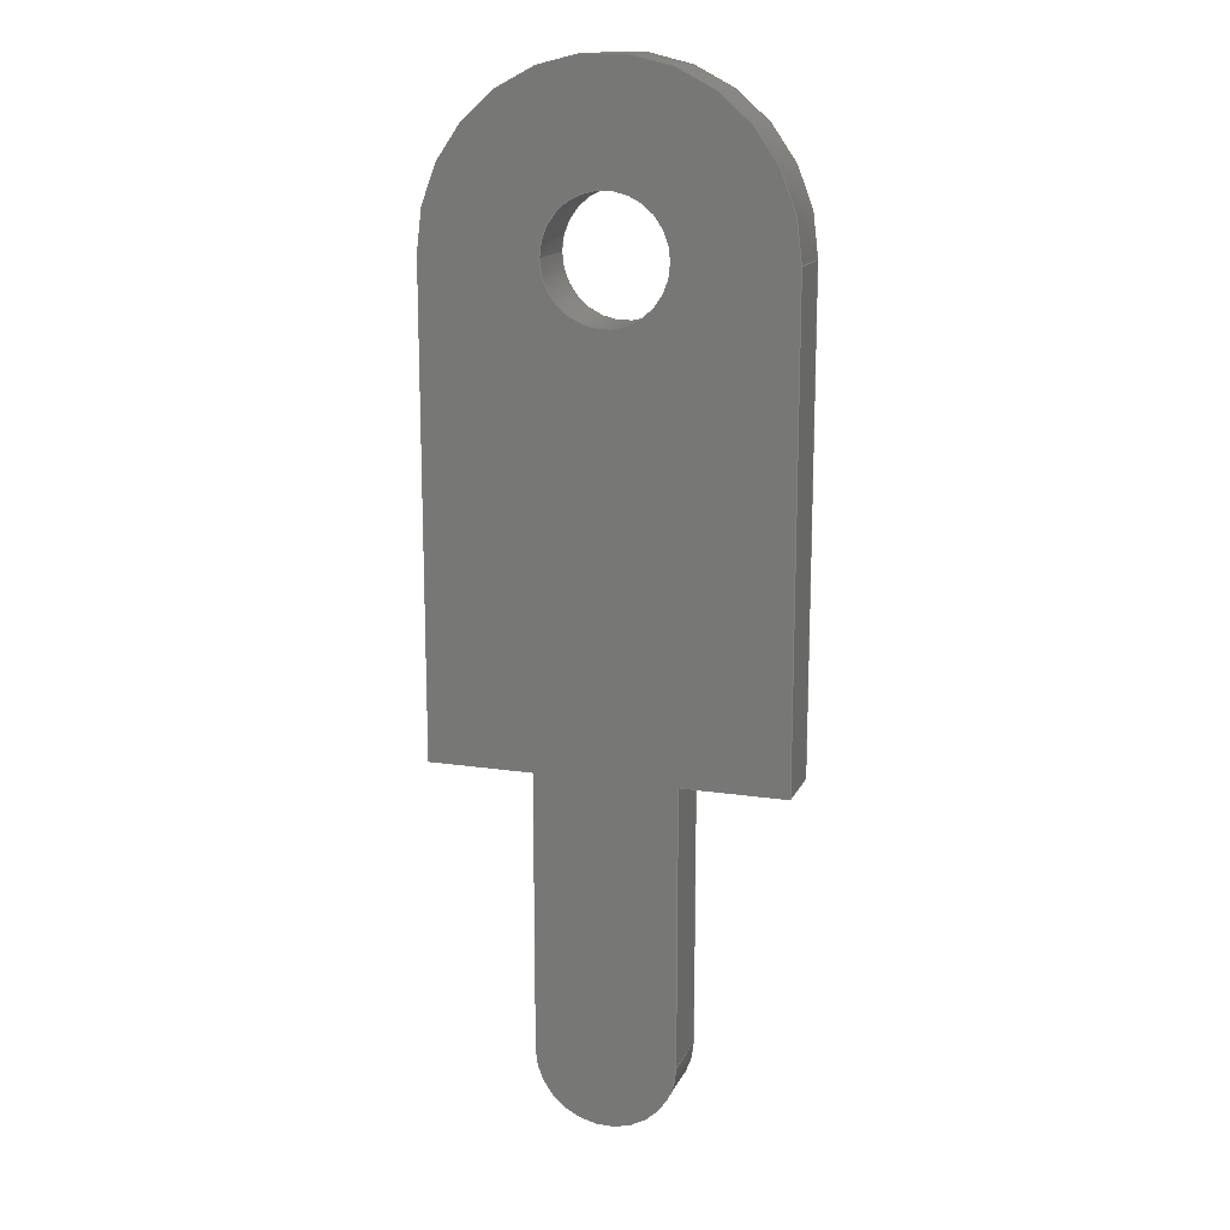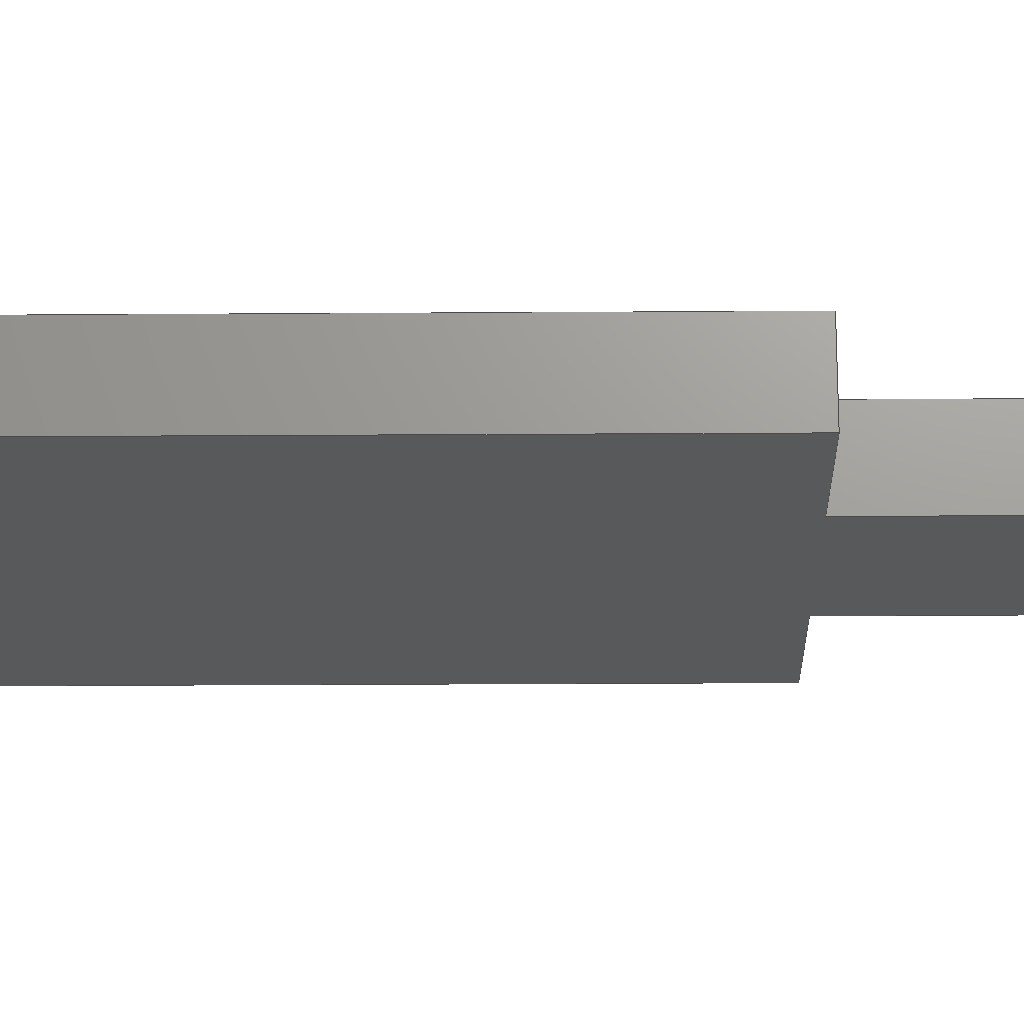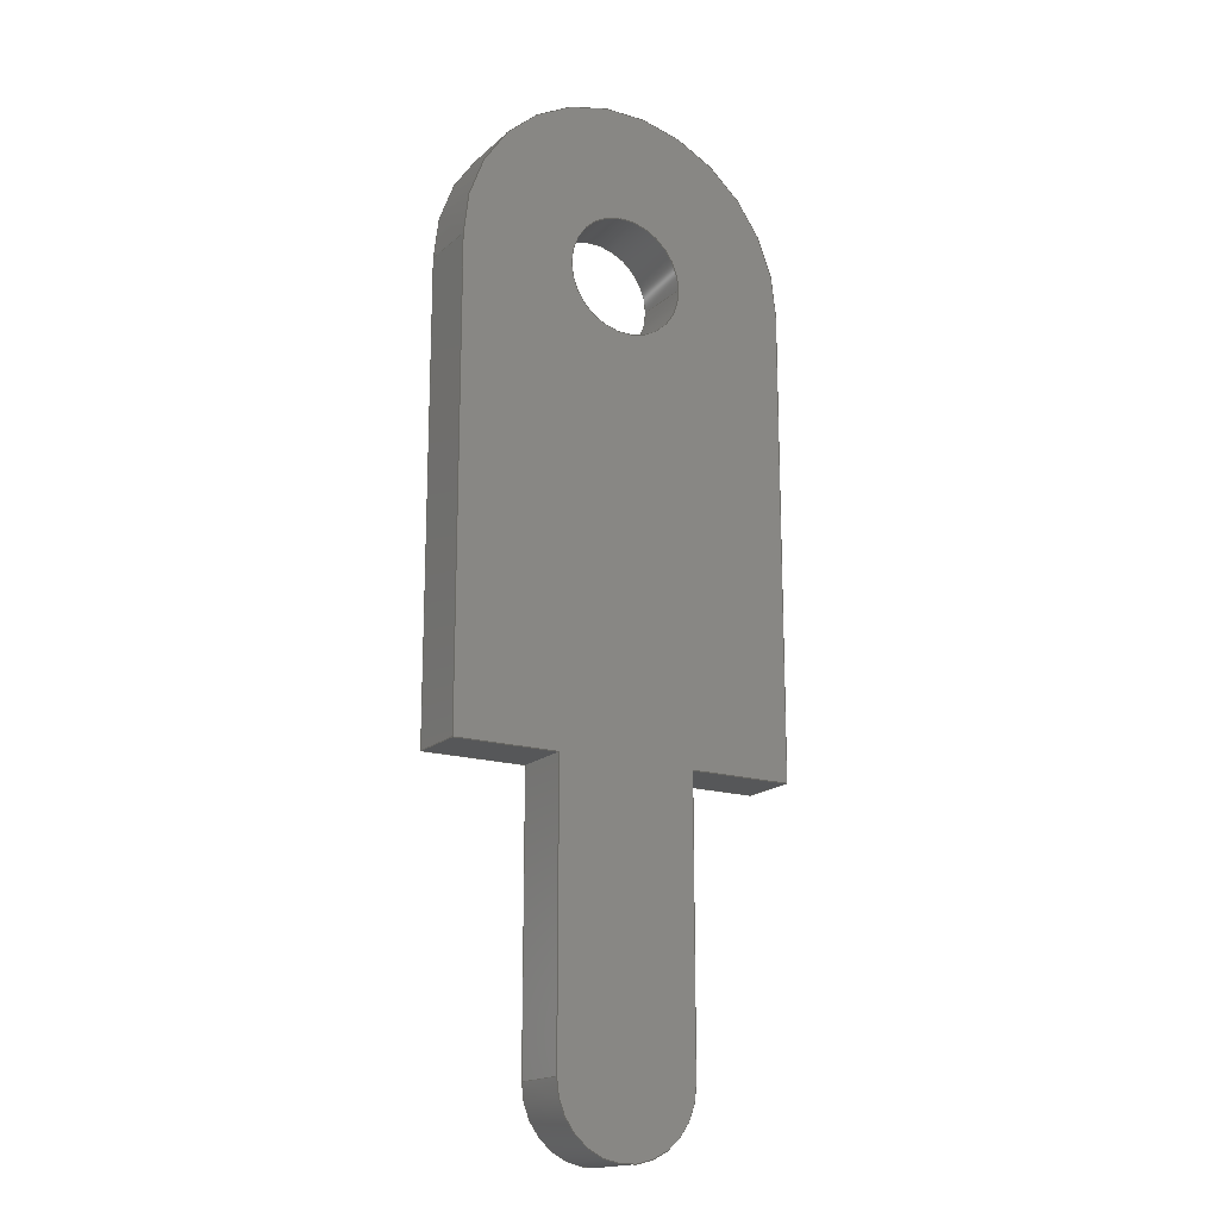
<metadata>
{"format":"step","ext":"step","renderer":"f3d","projection":"perspective","resolution":1024,"background":"white","views":[{"elev":14.9,"azim":17.9,"up":"+Z"},{"elev":-21.1,"azim":90.7,"up":"+Y"},{"elev":-17.2,"azim":148.8,"up":"+Z"}]}
</metadata>
<code>
ISO-10303-21;
DATA;
#1 = APPLICATION_PROTOCOL_DEFINITION('international standard',
  'automotive_design',2000,#2);
#2 = APPLICATION_CONTEXT(
  'core data for automotive mechanical design processes');
#3 = SHAPE_DEFINITION_REPRESENTATION(#4,#10);
#4 = PRODUCT_DEFINITION_SHAPE('','',#5);
#5 = PRODUCT_DEFINITION('design','',#6,#9);
#6 = PRODUCT_DEFINITION_FORMATION('','',#7);
#7 = PRODUCT('Pin_d1.3mm_L10mm_W3.5mm_Flat',
  'Pin_d1.3mm_L10mm_W3.5mm_Flat','',(#8));
#8 = PRODUCT_CONTEXT('',#2,'mechanical');
#9 = PRODUCT_DEFINITION_CONTEXT('part definition',#2,'design');
#10 = ADVANCED_BREP_SHAPE_REPRESENTATION('',(#11,#15),#340);
#11 = AXIS2_PLACEMENT_3D('',#12,#13,#14);
#12 = CARTESIAN_POINT('',(0,0,0));
#13 = DIRECTION('',(0,0,1));
#14 = DIRECTION('',(1,0,-0));
#15 = MANIFOLD_SOLID_BREP('',#16);
#16 = CLOSED_SHELL('',(#17,#57,#88,#121,#152,#183,#214,#247,#269,#302,
    #321));
#17 = ADVANCED_FACE('',(#18),#52,.F.);
#18 = FACE_BOUND('',#19,.F.);
#19 = EDGE_LOOP('',(#20,#30,#38,#46));
#20 = ORIENTED_EDGE('',*,*,#21,.T.);
#21 = EDGE_CURVE('',#22,#24,#26,.T.);
#22 = VERTEX_POINT('',#23);
#23 = CARTESIAN_POINT('',(-0.7,-0.3,6.661e-17));
#24 = VERTEX_POINT('',#25);
#25 = CARTESIAN_POINT('',(-0.7,0.3,-6.661e-17));
#26 = LINE('',#27,#28);
#27 = CARTESIAN_POINT('',(-0.7,-0.3,1.966e-16));
#28 = VECTOR('',#29,1);
#29 = DIRECTION('',(0,1,-6.62e-16));
#30 = ORIENTED_EDGE('',*,*,#31,.T.);
#31 = EDGE_CURVE('',#24,#32,#34,.T.);
#32 = VERTEX_POINT('',#33);
#33 = CARTESIAN_POINT('',(-1.75,0.3,-6.661e-17));
#34 = LINE('',#35,#36);
#35 = CARTESIAN_POINT('',(-0.7,0.3,-6.661e-17));
#36 = VECTOR('',#37,1);
#37 = DIRECTION('',(-1,0,0));
#38 = ORIENTED_EDGE('',*,*,#39,.F.);
#39 = EDGE_CURVE('',#40,#32,#42,.T.);
#40 = VERTEX_POINT('',#41);
#41 = CARTESIAN_POINT('',(-1.75,-0.3,6.661e-17));
#42 = LINE('',#43,#44);
#43 = CARTESIAN_POINT('',(-1.75,-0.3,1.966e-16));
#44 = VECTOR('',#45,1);
#45 = DIRECTION('',(0,1,-6.62e-16));
#46 = ORIENTED_EDGE('',*,*,#47,.F.);
#47 = EDGE_CURVE('',#22,#40,#48,.T.);
#48 = LINE('',#49,#50);
#49 = CARTESIAN_POINT('',(-0.7,-0.3,6.661e-17));
#50 = VECTOR('',#51,1);
#51 = DIRECTION('',(-1,0,0));
#52 = PLANE('',#53);
#53 = AXIS2_PLACEMENT_3D('',#54,#55,#56);
#54 = CARTESIAN_POINT('',(-0.7,-0.3,1.966e-16));
#55 = DIRECTION('',(0,6.62e-16,1));
#56 = DIRECTION('',(-1,0,0));
#57 = ADVANCED_FACE('',(#58),#83,.F.);
#58 = FACE_BOUND('',#59,.F.);
#59 = EDGE_LOOP('',(#60,#61,#69,#77));
#60 = ORIENTED_EDGE('',*,*,#39,.T.);
#61 = ORIENTED_EDGE('',*,*,#62,.T.);
#62 = EDGE_CURVE('',#32,#63,#65,.T.);
#63 = VERTEX_POINT('',#64);
#64 = CARTESIAN_POINT('',(-1.75,0.3,4.75));
#65 = LINE('',#66,#67);
#66 = CARTESIAN_POINT('',(-1.75,0.3,-6.661e-17));
#67 = VECTOR('',#68,1);
#68 = DIRECTION('',(0,2.22e-16,1));
#69 = ORIENTED_EDGE('',*,*,#70,.F.);
#70 = EDGE_CURVE('',#71,#63,#73,.T.);
#71 = VERTEX_POINT('',#72);
#72 = CARTESIAN_POINT('',(-1.75,-0.3,4.75));
#73 = LINE('',#74,#75);
#74 = CARTESIAN_POINT('',(-1.75,-0.3,4.75));
#75 = VECTOR('',#76,1);
#76 = DIRECTION('',(0,1,-6.62e-16));
#77 = ORIENTED_EDGE('',*,*,#78,.F.);
#78 = EDGE_CURVE('',#40,#71,#79,.T.);
#79 = LINE('',#80,#81);
#80 = CARTESIAN_POINT('',(-1.75,-0.3,6.661e-17));
#81 = VECTOR('',#82,1);
#82 = DIRECTION('',(0,2.22e-16,1));
#83 = PLANE('',#84);
#84 = AXIS2_PLACEMENT_3D('',#85,#86,#87);
#85 = CARTESIAN_POINT('',(-1.75,-0.3,1.966e-16));
#86 = DIRECTION('',(1,0,0));
#87 = DIRECTION('',(0,6.62e-16,1));
#88 = ADVANCED_FACE('',(#89),#116,.T.);
#89 = FACE_BOUND('',#90,.F.);
#90 = EDGE_LOOP('',(#91,#92,#101,#109));
#91 = ORIENTED_EDGE('',*,*,#70,.T.);
#92 = ORIENTED_EDGE('',*,*,#93,.T.);
#93 = EDGE_CURVE('',#63,#94,#96,.T.);
#94 = VERTEX_POINT('',#95);
#95 = CARTESIAN_POINT('',(1.75,0.3,4.75));
#96 = CIRCLE('',#97,1.75);
#97 = AXIS2_PLACEMENT_3D('',#98,#99,#100);
#98 = CARTESIAN_POINT('',(0,0.3,4.75));
#99 = DIRECTION('',(0,1,-2.22e-16));
#100 = DIRECTION('',(-1,0,0));
#101 = ORIENTED_EDGE('',*,*,#102,.F.);
#102 = EDGE_CURVE('',#103,#94,#105,.T.);
#103 = VERTEX_POINT('',#104);
#104 = CARTESIAN_POINT('',(1.75,-0.3,4.75));
#105 = LINE('',#106,#107);
#106 = CARTESIAN_POINT('',(1.75,-0.3,4.75));
#107 = VECTOR('',#108,1);
#108 = DIRECTION('',(0,1,-6.62e-16));
#109 = ORIENTED_EDGE('',*,*,#110,.F.);
#110 = EDGE_CURVE('',#71,#103,#111,.T.);
#111 = CIRCLE('',#112,1.75);
#112 = AXIS2_PLACEMENT_3D('',#113,#114,#115);
#113 = CARTESIAN_POINT('',(0,-0.3,4.75));
#114 = DIRECTION('',(0,1,-2.22e-16));
#115 = DIRECTION('',(-1,0,0));
#116 = CYLINDRICAL_SURFACE('',#117,1.75);
#117 = AXIS2_PLACEMENT_3D('',#118,#119,#120);
#118 = CARTESIAN_POINT('',(0,-0.3,4.75));
#119 = DIRECTION('',(0,-1,6.62e-16));
#120 = DIRECTION('',(-1,0,0));
#121 = ADVANCED_FACE('',(#122),#147,.F.);
#122 = FACE_BOUND('',#123,.F.);
#123 = EDGE_LOOP('',(#124,#125,#133,#141));
#124 = ORIENTED_EDGE('',*,*,#102,.T.);
#125 = ORIENTED_EDGE('',*,*,#126,.T.);
#126 = EDGE_CURVE('',#94,#127,#129,.T.);
#127 = VERTEX_POINT('',#128);
#128 = CARTESIAN_POINT('',(1.75,0.3,-6.661e-17));
#129 = LINE('',#130,#131);
#130 = CARTESIAN_POINT('',(1.75,0.3,4.75));
#131 = VECTOR('',#132,1);
#132 = DIRECTION('',(0,-2.22e-16,-1));
#133 = ORIENTED_EDGE('',*,*,#134,.F.);
#134 = EDGE_CURVE('',#135,#127,#137,.T.);
#135 = VERTEX_POINT('',#136);
#136 = CARTESIAN_POINT('',(1.75,-0.3,6.661e-17));
#137 = LINE('',#138,#139);
#138 = CARTESIAN_POINT('',(1.75,-0.3,1.966e-16));
#139 = VECTOR('',#140,1);
#140 = DIRECTION('',(0,1,-6.62e-16));
#141 = ORIENTED_EDGE('',*,*,#142,.F.);
#142 = EDGE_CURVE('',#103,#135,#143,.T.);
#143 = LINE('',#144,#145);
#144 = CARTESIAN_POINT('',(1.75,-0.3,4.75));
#145 = VECTOR('',#146,1);
#146 = DIRECTION('',(0,-2.22e-16,-1));
#147 = PLANE('',#148);
#148 = AXIS2_PLACEMENT_3D('',#149,#150,#151);
#149 = CARTESIAN_POINT('',(1.75,-0.3,4.75));
#150 = DIRECTION('',(-1,-0,0));
#151 = DIRECTION('',(0,-6.62e-16,-1));
#152 = ADVANCED_FACE('',(#153),#178,.F.);
#153 = FACE_BOUND('',#154,.F.);
#154 = EDGE_LOOP('',(#155,#156,#164,#172));
#155 = ORIENTED_EDGE('',*,*,#134,.T.);
#156 = ORIENTED_EDGE('',*,*,#157,.T.);
#157 = EDGE_CURVE('',#127,#158,#160,.T.);
#158 = VERTEX_POINT('',#159);
#159 = CARTESIAN_POINT('',(0.7,0.3,-6.661e-17));
#160 = LINE('',#161,#162);
#161 = CARTESIAN_POINT('',(1.75,0.3,-6.661e-17));
#162 = VECTOR('',#163,1);
#163 = DIRECTION('',(-1,0,0));
#164 = ORIENTED_EDGE('',*,*,#165,.F.);
#165 = EDGE_CURVE('',#166,#158,#168,.T.);
#166 = VERTEX_POINT('',#167);
#167 = CARTESIAN_POINT('',(0.7,-0.3,6.661e-17));
#168 = LINE('',#169,#170);
#169 = CARTESIAN_POINT('',(0.7,-0.3,1.966e-16));
#170 = VECTOR('',#171,1);
#171 = DIRECTION('',(0,1,-6.62e-16));
#172 = ORIENTED_EDGE('',*,*,#173,.F.);
#173 = EDGE_CURVE('',#135,#166,#174,.T.);
#174 = LINE('',#175,#176);
#175 = CARTESIAN_POINT('',(1.75,-0.3,6.661e-17));
#176 = VECTOR('',#177,1);
#177 = DIRECTION('',(-1,0,0));
#178 = PLANE('',#179);
#179 = AXIS2_PLACEMENT_3D('',#180,#181,#182);
#180 = CARTESIAN_POINT('',(1.75,-0.3,1.966e-16));
#181 = DIRECTION('',(0,6.62e-16,1));
#182 = DIRECTION('',(-1,0,0));
#183 = ADVANCED_FACE('',(#184),#209,.F.);
#184 = FACE_BOUND('',#185,.F.);
#185 = EDGE_LOOP('',(#186,#187,#195,#203));
#186 = ORIENTED_EDGE('',*,*,#165,.T.);
#187 = ORIENTED_EDGE('',*,*,#188,.T.);
#188 = EDGE_CURVE('',#158,#189,#191,.T.);
#189 = VERTEX_POINT('',#190);
#190 = CARTESIAN_POINT('',(0.7,0.3,-2.8));
#191 = LINE('',#192,#193);
#192 = CARTESIAN_POINT('',(0.7,0.3,-6.661e-17));
#193 = VECTOR('',#194,1);
#194 = DIRECTION('',(0,-2.22e-16,-1));
#195 = ORIENTED_EDGE('',*,*,#196,.F.);
#196 = EDGE_CURVE('',#197,#189,#199,.T.);
#197 = VERTEX_POINT('',#198);
#198 = CARTESIAN_POINT('',(0.7,-0.3,-2.8));
#199 = LINE('',#200,#201);
#200 = CARTESIAN_POINT('',(0.7,-0.3,-2.8));
#201 = VECTOR('',#202,1);
#202 = DIRECTION('',(0,1,-6.62e-16));
#203 = ORIENTED_EDGE('',*,*,#204,.F.);
#204 = EDGE_CURVE('',#166,#197,#205,.T.);
#205 = LINE('',#206,#207);
#206 = CARTESIAN_POINT('',(0.7,-0.3,6.661e-17));
#207 = VECTOR('',#208,1);
#208 = DIRECTION('',(0,-2.22e-16,-1));
#209 = PLANE('',#210);
#210 = AXIS2_PLACEMENT_3D('',#211,#212,#213);
#211 = CARTESIAN_POINT('',(0.7,-0.3,1.966e-16));
#212 = DIRECTION('',(-1,-0,0));
#213 = DIRECTION('',(0,-6.62e-16,-1));
#214 = ADVANCED_FACE('',(#215),#242,.T.);
#215 = FACE_BOUND('',#216,.F.);
#216 = EDGE_LOOP('',(#217,#218,#227,#235));
#217 = ORIENTED_EDGE('',*,*,#196,.T.);
#218 = ORIENTED_EDGE('',*,*,#219,.T.);
#219 = EDGE_CURVE('',#189,#220,#222,.T.);
#220 = VERTEX_POINT('',#221);
#221 = CARTESIAN_POINT('',(-0.7,0.3,-2.8));
#222 = CIRCLE('',#223,0.7);
#223 = AXIS2_PLACEMENT_3D('',#224,#225,#226);
#224 = CARTESIAN_POINT('',(0,0.3,-2.8));
#225 = DIRECTION('',(0,1,-2.22e-16));
#226 = DIRECTION('',(-1,0,0));
#227 = ORIENTED_EDGE('',*,*,#228,.F.);
#228 = EDGE_CURVE('',#229,#220,#231,.T.);
#229 = VERTEX_POINT('',#230);
#230 = CARTESIAN_POINT('',(-0.7,-0.3,-2.8));
#231 = LINE('',#232,#233);
#232 = CARTESIAN_POINT('',(-0.7,-0.3,-2.8));
#233 = VECTOR('',#234,1);
#234 = DIRECTION('',(0,1,-6.62e-16));
#235 = ORIENTED_EDGE('',*,*,#236,.F.);
#236 = EDGE_CURVE('',#197,#229,#237,.T.);
#237 = CIRCLE('',#238,0.7);
#238 = AXIS2_PLACEMENT_3D('',#239,#240,#241);
#239 = CARTESIAN_POINT('',(0,-0.3,-2.8));
#240 = DIRECTION('',(0,1,-2.22e-16));
#241 = DIRECTION('',(-1,0,0));
#242 = CYLINDRICAL_SURFACE('',#243,0.7);
#243 = AXIS2_PLACEMENT_3D('',#244,#245,#246);
#244 = CARTESIAN_POINT('',(0,-0.3,-2.8));
#245 = DIRECTION('',(0,-1,6.62e-16));
#246 = DIRECTION('',(-1,0,0));
#247 = ADVANCED_FACE('',(#248),#264,.T.);
#248 = FACE_BOUND('',#249,.T.);
#249 = EDGE_LOOP('',(#250,#251,#257,#258));
#250 = ORIENTED_EDGE('',*,*,#21,.T.);
#251 = ORIENTED_EDGE('',*,*,#252,.T.);
#252 = EDGE_CURVE('',#24,#220,#253,.T.);
#253 = LINE('',#254,#255);
#254 = CARTESIAN_POINT('',(-0.7,0.3,-6.661e-17));
#255 = VECTOR('',#256,1);
#256 = DIRECTION('',(0,-2.22e-16,-1));
#257 = ORIENTED_EDGE('',*,*,#228,.F.);
#258 = ORIENTED_EDGE('',*,*,#259,.F.);
#259 = EDGE_CURVE('',#22,#229,#260,.T.);
#260 = LINE('',#261,#262);
#261 = CARTESIAN_POINT('',(-0.7,-0.3,6.661e-17));
#262 = VECTOR('',#263,1);
#263 = DIRECTION('',(0,-2.22e-16,-1));
#264 = PLANE('',#265);
#265 = AXIS2_PLACEMENT_3D('',#266,#267,#268);
#266 = CARTESIAN_POINT('',(-0.7,-0.3,1.966e-16));
#267 = DIRECTION('',(-1,-0,0));
#268 = DIRECTION('',(0,-6.62e-16,-1));
#269 = ADVANCED_FACE('',(#270),#297,.F.);
#270 = FACE_BOUND('',#271,.T.);
#271 = EDGE_LOOP('',(#272,#282,#289,#290));
#272 = ORIENTED_EDGE('',*,*,#273,.T.);
#273 = EDGE_CURVE('',#274,#276,#278,.T.);
#274 = VERTEX_POINT('',#275);
#275 = CARTESIAN_POINT('',(-0.6,-0.3,4.75));
#276 = VERTEX_POINT('',#277);
#277 = CARTESIAN_POINT('',(-0.6,0.3,4.75));
#278 = LINE('',#279,#280);
#279 = CARTESIAN_POINT('',(-0.6,-0.3,4.75));
#280 = VECTOR('',#281,1);
#281 = DIRECTION('',(0,1,-6.62e-16));
#282 = ORIENTED_EDGE('',*,*,#283,.T.);
#283 = EDGE_CURVE('',#276,#276,#284,.T.);
#284 = CIRCLE('',#285,0.6);
#285 = AXIS2_PLACEMENT_3D('',#286,#287,#288);
#286 = CARTESIAN_POINT('',(0,0.3,4.75));
#287 = DIRECTION('',(0,1,-2.22e-16));
#288 = DIRECTION('',(-1,0,0));
#289 = ORIENTED_EDGE('',*,*,#273,.F.);
#290 = ORIENTED_EDGE('',*,*,#291,.F.);
#291 = EDGE_CURVE('',#274,#274,#292,.T.);
#292 = CIRCLE('',#293,0.6);
#293 = AXIS2_PLACEMENT_3D('',#294,#295,#296);
#294 = CARTESIAN_POINT('',(0,-0.3,4.75));
#295 = DIRECTION('',(0,1,-2.22e-16));
#296 = DIRECTION('',(-1,0,0));
#297 = CYLINDRICAL_SURFACE('',#298,0.6);
#298 = AXIS2_PLACEMENT_3D('',#299,#300,#301);
#299 = CARTESIAN_POINT('',(0,-0.3,4.75));
#300 = DIRECTION('',(0,-1,6.62e-16));
#301 = DIRECTION('',(-1,0,0));
#302 = ADVANCED_FACE('',(#303,#313),#316,.F.);
#303 = FACE_BOUND('',#304,.F.);
#304 = EDGE_LOOP('',(#305,#306,#307,#308,#309,#310,#311,#312));
#305 = ORIENTED_EDGE('',*,*,#47,.T.);
#306 = ORIENTED_EDGE('',*,*,#78,.T.);
#307 = ORIENTED_EDGE('',*,*,#110,.T.);
#308 = ORIENTED_EDGE('',*,*,#142,.T.);
#309 = ORIENTED_EDGE('',*,*,#173,.T.);
#310 = ORIENTED_EDGE('',*,*,#204,.T.);
#311 = ORIENTED_EDGE('',*,*,#236,.T.);
#312 = ORIENTED_EDGE('',*,*,#259,.F.);
#313 = FACE_BOUND('',#314,.F.);
#314 = EDGE_LOOP('',(#315));
#315 = ORIENTED_EDGE('',*,*,#291,.F.);
#316 = PLANE('',#317);
#317 = AXIS2_PLACEMENT_3D('',#318,#319,#320);
#318 = CARTESIAN_POINT('',(5e-17,-0.3,1.557));
#319 = DIRECTION('',(0,1,-4.42e-16));
#320 = DIRECTION('',(0,4.42e-16,1));
#321 = ADVANCED_FACE('',(#322,#332),#335,.T.);
#322 = FACE_BOUND('',#323,.T.);
#323 = EDGE_LOOP('',(#324,#325,#326,#327,#328,#329,#330,#331));
#324 = ORIENTED_EDGE('',*,*,#31,.T.);
#325 = ORIENTED_EDGE('',*,*,#62,.T.);
#326 = ORIENTED_EDGE('',*,*,#93,.T.);
#327 = ORIENTED_EDGE('',*,*,#126,.T.);
#328 = ORIENTED_EDGE('',*,*,#157,.T.);
#329 = ORIENTED_EDGE('',*,*,#188,.T.);
#330 = ORIENTED_EDGE('',*,*,#219,.T.);
#331 = ORIENTED_EDGE('',*,*,#252,.F.);
#332 = FACE_BOUND('',#333,.T.);
#333 = EDGE_LOOP('',(#334));
#334 = ORIENTED_EDGE('',*,*,#283,.F.);
#335 = PLANE('',#336);
#336 = AXIS2_PLACEMENT_3D('',#337,#338,#339);
#337 = CARTESIAN_POINT('',(5e-17,0.3,1.557));
#338 = DIRECTION('',(0,1,-4.42e-16));
#339 = DIRECTION('',(0,4.42e-16,1));
#340 = ( GEOMETRIC_REPRESENTATION_CONTEXT(3) 
GLOBAL_UNCERTAINTY_ASSIGNED_CONTEXT((#344)) GLOBAL_UNIT_ASSIGNED_CONTEXT
((#341,#342,#343)) REPRESENTATION_CONTEXT('Context #1',
  '3D Context with UNIT and UNCERTAINTY') );
#341 = ( LENGTH_UNIT() NAMED_UNIT(*) SI_UNIT(.MILLI.,.METRE.) );
#342 = ( NAMED_UNIT(*) PLANE_ANGLE_UNIT() SI_UNIT($,.RADIAN.) );
#343 = ( NAMED_UNIT(*) SI_UNIT($,.STERADIAN.) SOLID_ANGLE_UNIT() );
#344 = UNCERTAINTY_MEASURE_WITH_UNIT(LENGTH_MEASURE(1e-07),#341,
  'distance_accuracy_value','confusion accuracy');
#345 = PRODUCT_RELATED_PRODUCT_CATEGORY('part',$,(#7));
#346 = MECHANICAL_DESIGN_GEOMETRIC_PRESENTATION_REPRESENTATION('',(#347)
  ,#340);
#347 = STYLED_ITEM('color',(#348),#15);
#348 = PRESENTATION_STYLE_ASSIGNMENT((#349,#355));
#349 = SURFACE_STYLE_USAGE(.BOTH.,#350);
#350 = SURFACE_SIDE_STYLE('',(#351));
#351 = SURFACE_STYLE_FILL_AREA(#352);
#352 = FILL_AREA_STYLE('',(#353));
#353 = FILL_AREA_STYLE_COLOUR('',#354);
#354 = COLOUR_RGB('',0.824,0.82,0.781);
#355 = CURVE_STYLE('',#356,POSITIVE_LENGTH_MEASURE(0.1),#354);
#356 = DRAUGHTING_PRE_DEFINED_CURVE_FONT('continuous');
ENDSEC;
END-ISO-10303-21;

</code>
